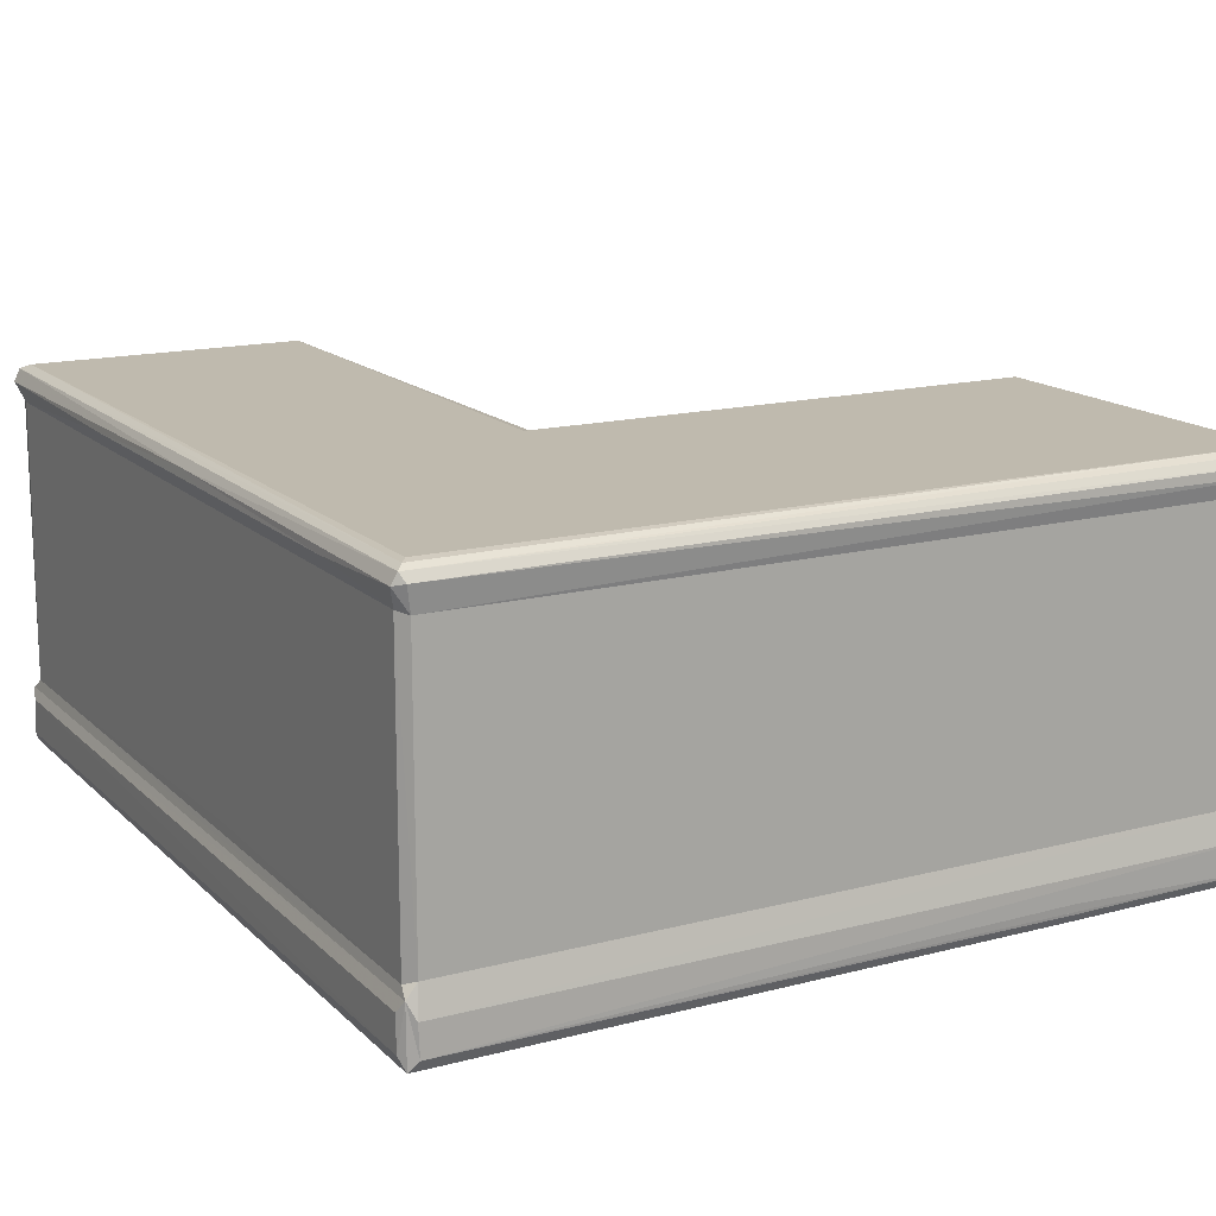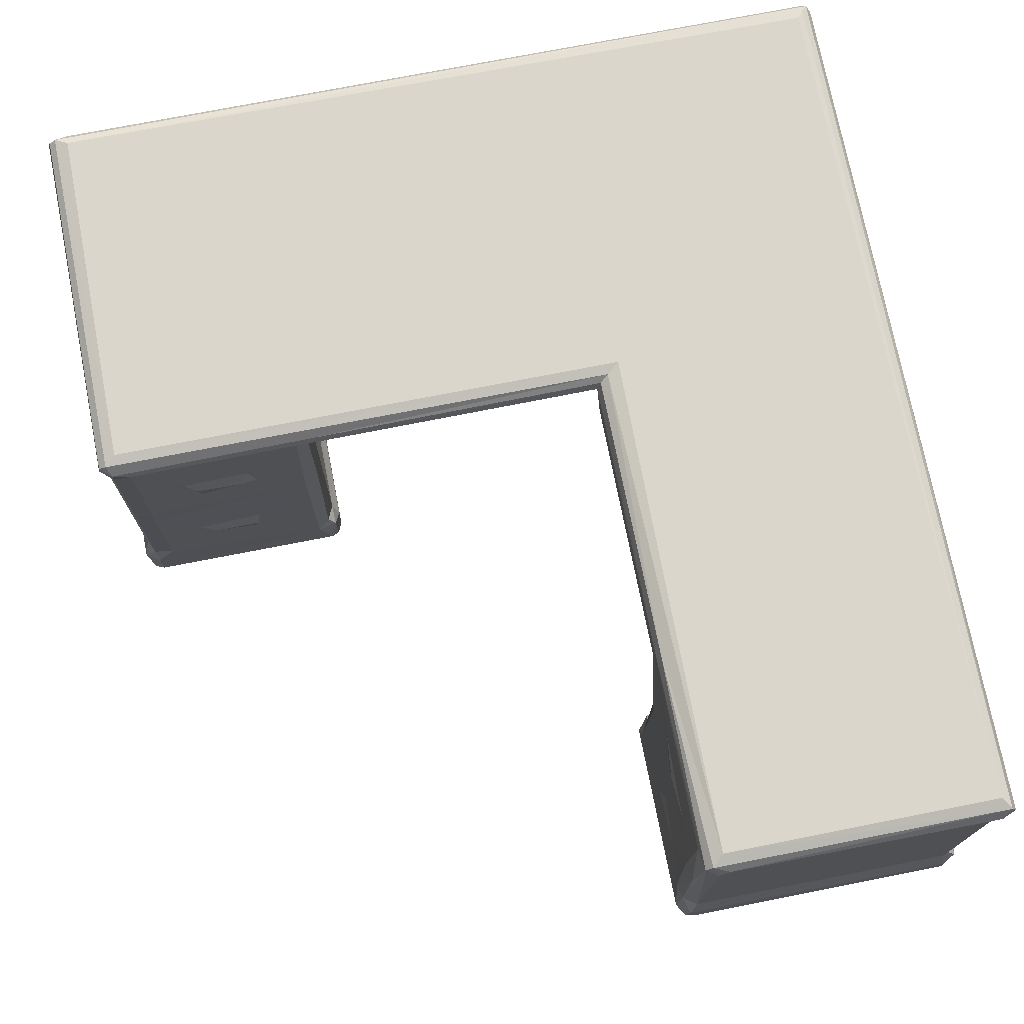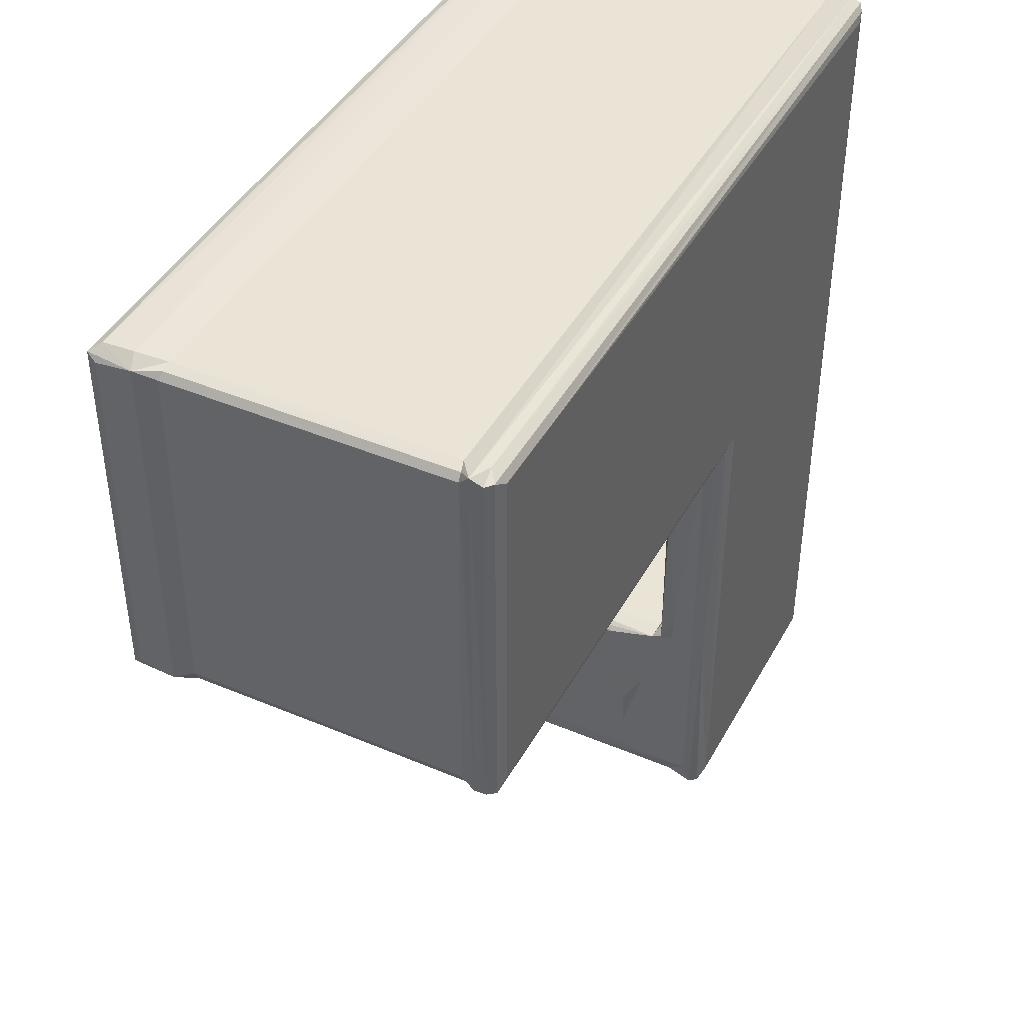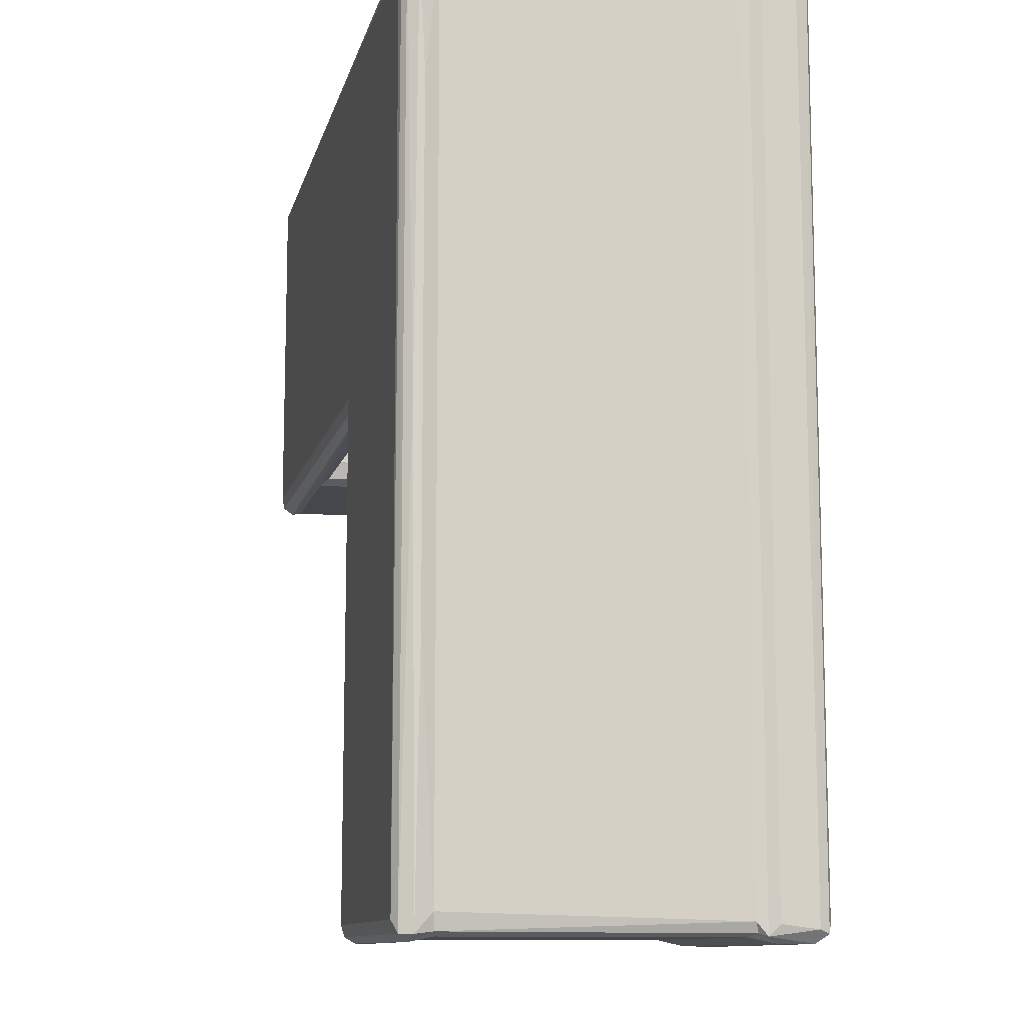
<metadata>
{"format":"obj","ext":"obj","renderer":"f3d","projection":"perspective","resolution":1024,"background":"white","views":[{"elev":15.5,"azim":151.2,"up":"+Z"},{"elev":73.9,"azim":-11.1,"up":"+Z"},{"elev":42.6,"azim":-63.2,"up":"+Y"},{"elev":-10.8,"azim":77.4,"up":"+Y"}]}
</metadata>
<code>
v -0.4576 0.07761 -0.2111
v -0.4621 0.08736 -0.2004
v -0.4464 0.06992 -0.2005
v -0.451 0.08843 -0.2144
v -0.4619 0.07998 -0.1602
v -0.4458 0.06927 -0.1603
v -0.4422 0.08664 -0.2114
v -0.4358 0.09501 -0.1994
v -0.431 0.09711 -0.1744
v -0.4362 0.1124 -0.1817
v -0.3693 0.09556 -0.1878
v -0.3221 0.09649 -0.1751
v -0.2384 0.06927 -0.1571
v -0.2362 0.09436 -0.2006
v -0.2237 0.06957 -0.1997
v -0.4552 0.08982 -0.1378
v -0.4478 0.07512 -0.1384
v -0.425 0.06896 -0.13
v -0.4551 0.0898 0.1734
v -0.4476 0.07555 0.01527
v -0.4273 0.06991 0.009615
v -0.3793 0.06907 -0.05164
v -0.3106 0.06912 -0.0826
v -0.3593 0.06562 -0.06542
v -0.3054 0.06912 -0.04314
v -0.2382 0.06948 0.005431
v -0.2462 0.09622 -0.174
v -0.4367 0.4743 -0.2018
v -0.4618 0.4888 -0.1606
v -0.4356 0.4685 -0.1825
v -0.4621 0.4845 -0.2003
v -0.4425 0.4806 -0.2117
v -0.4578 0.4913 -0.2112
v -0.4508 0.482 -0.2145
v -0.4311 0.4719 -0.1748
v -0.4551 0.4817 -0.1362
v -0.3446 0.4591 -0.1742
v -0.2461 0.3469 -0.1741
v -0.4475 0.4989 -0.2
v -0.4465 0.4996 -0.1654
v -0.3339 0.4718 -0.1732
v -0.438 0.4928 -0.1325
v -0.4494 0.4895 -0.1335
v -0.4551 0.4819 0.177
v -0.4494 0.4896 0.1768
v -0.4378 0.4928 0.1733
v -0.216 0.07651 -0.2113
v -0.232 0.08719 -0.2112
v -0.2248 0.08861 -0.2145
v -0.2103 0.08604 -0.2015
v -0.2164 0.07335 -0.1544
v -0.2098 0.08713 -0.1614
v -0.2376 0.1145 -0.1815
v -0.2099 0.4508 -0.1612
v -0.3082 0.06526 -0.0639
v -0.2244 0.07626 -0.1443
v -0.2166 0.09227 -0.1401
v -0.2225 0.07839 0.0355
v -0.2162 0.09654 0.1776
v -0.2165 0.16 0.1779
v -0.2099 0.4543 -0.1996
v -0.2358 0.4736 -0.2006
v -0.2375 0.4737 -0.1824
v -0.2319 0.4795 -0.2114
v -0.2245 0.4724 -0.2147
v -0.2155 0.4641 -0.2111
v -0.2165 0.4661 -0.06048
v -0.2168 0.4667 -0.1372
v -0.2164 0.353 0.1776
v -0.2162 0.5 -0.1914
v 0.448 0.4999 -0.1995
v -0.2161 0.4929 -0.2117
v -0.2129 0.4982 -0.203
v 0.4493 0.4996 -0.1654
v -0.2466 0.4709 -0.1734
v -0.2204 0.4835 -0.2155
v -0.2023 0.4598 -0.1609
v -0.1963 0.4597 -0.2005
v 0.4452 0.4928 0.173
v -0.214 0.4667 0.02256
v -0.2165 0.466 0.09666
v 0.4131 0.4596 -0.2002
v 0.423 0.4667 -0.1374
v -0.4259 0.06912 0.04259
v -0.4256 0.06913 0.1926
v -0.4479 0.07543 0.1752
v -0.3585 0.06918 0.08147
v -0.3753 0.06909 0.1237
v -0.3627 0.0656 0.1052
v -0.3005 0.06912 0.1279
v -0.4609 0.08314 0.1909
v -0.4589 0.0818 0.2034
v -0.446 0.07093 0.2003
v -0.4505 0.07954 0.2113
v -0.4383 0.0907 0.2152
v -0.4366 0.4809 0.2152
v -0.4613 0.4973 0.1906
v -0.4586 0.4892 0.2036
v -0.451 0.4899 0.2107
v -0.4385 0.4967 0.2014
v -0.2388 0.06936 0.04221
v -0.2921 0.06915 0.09716
v -0.3111 0.06484 0.1051
v -0.2361 0.06969 0.1925
v -0.2228 0.0763 0.1839
v -0.2214 0.07197 0.2018
v -0.199 0.08585 0.1821
v 0.1408 0.09042 0.2152
v -0.2138 0.2339 0.1793
v -0.1994 0.2336 0.1825
v -0.2166 0.2713 0.1724
v -0.1995 0.4588 0.1822
v 0.1266 0.07939 0.2113
v 0.1156 0.07847 0.1826
v 0.1456 0.1049 0.1821
v -0.2166 0.4667 0.1738
v -0.2135 0.4638 0.1796
v 0.4203 0.4667 0.1736
v 0.4126 0.4588 0.1821
v 0.4265 0.4639 0.1792
v 0.4546 0.4913 0.2092
v 0.1199 -0.4898 -0.2117
v 0.1135 -0.4825 -0.1996
v 0.1224 -0.4965 -0.2039
v 0.1299 -0.4795 -0.2154
v 0.1316 -0.5 -0.1915
v 0.1256 -0.4987 -0.1614
v 0.1137 -0.2581 -0.2001
v 0.1138 -0.2701 -0.1566
v 0.1301 -0.2585 -0.2152
v 0.1176 -0.4812 -0.1402
v 0.1135 -0.4646 -0.1349
v 0.1328 -0.4927 -0.1324
v 0.1138 -0.4273 -0.0802
v 0.1171 -0.4801 0.02
v 0.1213 -0.4856 0.1696
v 0.1135 -0.4602 0.02617
v 0.1133 -0.3734 -0.03868
v 0.137 -0.4927 0.1728
v 0.1137 -0.3569 -0.09224
v 0.1108 -0.3551 -0.06614
v 0.1136 -0.2787 0.02887
v 0.4501 -0.4797 -0.2152
v 0.4409 -0.2577 -0.2153
v 0.4484 -0.4991 -0.1992
v 0.4438 -0.4996 -0.1659
v 0.4411 -0.4928 -0.1331
v 0.4414 -0.4927 0.1731
v 0.1194 -0.2513 -0.2107
v 0.1303 -0.2472 -0.1994
v 0.1243 -0.2478 -0.1594
v 0.1181 -0.265 -0.1297
v 0.1366 -0.2543 -0.1338
v 0.1192 -0.2635 0.03459
v 0.1247 -0.2589 0.1342
v 0.1421 -0.2542 0.1365
v 0.4132 -0.2474 -0.1999
v 0.4163 -0.2473 -0.1611
v 0.4314 -0.2505 -0.2116
v 0.4195 -0.2543 -0.1384
v 0.4192 -0.2543 0.1359
v 0.4571 -0.4898 -0.2112
v 0.4576 -0.4923 -0.1495
v 0.4616 -0.4854 -0.2005
v 0.4618 -0.4804 -0.1606
v 0.4496 -0.4892 -0.1422
v 0.455 -0.4779 -0.1381
v 0.4551 -0.4698 0.1761
v 0.4551 -0.09936 0.176
v 0.4247 -0.2341 -0.2032
v 0.4218 -0.2326 -0.1914
v 0.4222 -0.231 -0.1658
v 0.4253 -0.2506 -0.138
v 0.455 0.09137 -0.1264
v 0.429 -0.2377 -0.1328
v 0.4291 -0.2202 0.1372
v 0.462 0.4844 -0.1981
v 0.4618 0.4829 -0.1606
v 0.4287 0.07744 -0.1324
v 0.429 0.008229 0.1374
v 0.457 0.4926 -0.1481
v 0.4549 0.4809 -0.1383
v 0.455 0.06987 0.1759
v 0.1136 -0.465 0.1927
v 0.1132 -0.4184 0.1041
v 0.1136 -0.3505 0.08281
v 0.1105 -0.3713 0.1049
v 0.1135 -0.2307 0.1926
v 0.1134 -0.3254 0.1295
v 0.1158 -0.4902 0.2006
v 0.1299 -0.4975 0.1909
v 0.1235 -0.4904 0.2095
v 0.142 -0.497 0.201
v 0.1365 -0.4779 0.2152
v 0.118 -0.2489 0.2051
v 0.4453 -0.4773 0.2152
v 0.4541 -0.4904 0.2096
v 0.1143 -0.2708 0.1603
v 0.139 -0.2449 0.1411
v 0.1205 -0.2484 0.1478
v 0.1134 -0.2082 0.1675
v 0.1179 0.02629 0.1514
v 0.1288 0.07769 0.1438
v 0.1397 0.06743 0.141
v 0.1131 0.05199 0.1694
v 0.1133 0.07065 0.1921
v 0.1174 0.07301 0.2045
v 0.2775 -0.2544 0.1355
v 0.2902 -0.2468 0.1408
v 0.4192 -0.1127 0.1411
v 0.4266 -0.248 0.1409
v 0.4194 0.06662 0.1411
v 0.4509 -0.4882 0.175
v 0.455 -0.2688 0.1759
v 0.4436 -0.4978 0.1985
v 0.4608 -0.4906 0.1956
v 0.4598 0.02569 0.2006
v 0.4408 0.475 0.2152
v 0.4609 -0.2033 0.1912
v 0.448 0.4841 0.2137
v 0.4291 -0.09478 0.1372
v 0.4608 0.07316 0.1912
v 0.4452 0.4928 -0.1333
v 0.4145 0.4597 -0.1607
v 0.4499 0.484 -0.2152
v 0.457 0.4934 -0.2113
v 0.4312 0.4643 -0.2115
v 0.4413 0.4742 -0.2154
v 0.4288 0.07713 0.1427
v 0.4283 0.08535 0.1503
v 0.4287 0.1085 0.1717
v 0.4287 0.459 -0.1331
v 0.4217 0.4505 -0.1915
v 0.4223 0.451 -0.1641
v 0.425 0.4501 -0.204
v 0.4287 0.3246 0.172
v 0.4289 0.4423 0.1719
v 0.4548 0.4814 0.1762
v 0.1198 0.07735 0.1538
v 0.1348 0.08735 0.1545
v 0.1343 0.08934 0.1764
v 0.4222 0.08881 0.1624
v 0.4113 0.1049 0.1821
v 0.4502 0.4973 0.1999
v 0.4264 0.08983 0.1773
v 0.4549 0.264 0.176
v 0.4287 0.2208 0.1722
v 0.4237 0.181 0.1801
v 0.4229 0.2862 0.1804
v 0.4252 0.3735 0.1787
v 0.4608 0.348 0.1912
v 0.4607 0.4889 0.1973
f 1 5 2
f 1 6 5
f 1 3 6
f 1 4 7
f 8 10 9
f 8 9 11
f 11 9 12
f 3 13 6
f 7 8 14
f 8 11 14
f 3 15 13
f 5 17 16
f 5 6 17
f 6 18 17
f 17 19 16
f 17 20 19
f 17 18 20
f 20 18 21
f 18 23 22
f 18 13 23
f 18 22 21
f 22 23 24
f 24 25 22
f 22 26 21
f 9 27 12
f 7 28 8
f 2 5 29
f 28 30 8
f 8 30 10
f 10 30 9
f 7 32 28
f 4 32 7
f 1 2 33
f 1 33 4
f 33 34 4
f 30 35 9
f 4 34 32
f 16 19 36
f 5 16 29
f 9 37 27
f 9 35 37
f 33 2 31
f 31 2 29
f 33 29 39
f 31 29 33
f 29 40 39
f 34 33 32
f 30 28 35
f 28 41 35
f 16 36 29
f 29 42 40
f 29 43 42
f 29 36 43
f 43 45 42
f 36 45 43
f 36 44 45
f 37 35 41
f 1 47 3
f 1 7 47
f 47 15 3
f 7 14 48
f 47 7 48
f 11 27 14
f 11 12 27
f 47 48 49
f 13 15 51
f 47 50 52
f 47 52 51
f 15 47 51
f 14 27 53
f 50 54 52
f 6 13 18
f 55 24 23
f 24 55 25
f 22 25 26
f 23 25 55
f 25 23 26
f 13 51 56
f 56 51 57
f 23 13 26
f 13 56 26
f 56 57 58
f 26 56 58
f 52 57 51
f 57 59 58
f 50 61 54
f 48 14 62
f 14 53 62
f 63 53 38
f 48 62 64
f 48 65 49
f 48 64 65
f 62 53 63
f 49 65 47
f 47 66 50
f 65 66 47
f 66 61 50
f 37 38 27
f 52 54 57
f 57 67 69
f 57 69 60
f 27 38 53
f 57 54 68
f 57 68 67
f 39 71 70
f 39 40 71
f 28 62 41
f 32 64 28
f 32 33 64
f 33 73 72
f 33 39 73
f 64 62 28
f 64 33 72
f 39 70 73
f 62 63 41
f 71 40 74
f 41 63 75
f 63 38 75
f 64 76 65
f 54 61 77
f 64 72 76
f 66 78 61
f 61 78 77
f 37 75 38
f 40 42 74
f 37 41 75
f 68 54 77
f 67 80 81
f 67 68 80
f 20 21 84
f 20 84 85
f 20 86 19
f 20 85 86
f 84 87 85
f 87 88 85
f 89 88 87
f 89 90 88
f 91 93 92
f 91 86 93
f 92 93 94
f 86 91 19
f 86 85 93
f 91 92 97
f 91 97 44
f 19 91 44
f 92 94 98
f 94 95 99
f 98 94 99
f 36 19 44
f 45 46 42
f 97 92 98
f 99 95 96
f 97 45 44
f 45 97 46
f 97 98 100
f 98 99 100
f 21 101 84
f 84 101 87
f 21 26 101
f 87 101 102
f 87 103 89
f 89 103 90
f 103 87 102
f 103 102 90
f 88 104 85
f 88 90 104
f 90 102 104
f 26 58 101
f 102 101 104
f 101 58 104
f 104 58 105
f 58 59 105
f 59 57 60
f 85 106 93
f 85 104 106
f 93 106 94
f 105 59 107
f 59 60 107
f 60 110 107
f 69 111 60
f 67 81 69
f 60 111 109
f 60 109 110
f 110 112 107
f 111 69 109
f 109 69 110
f 69 112 110
f 94 113 95
f 106 113 94
f 105 114 104
f 105 107 114
f 113 108 95
f 107 115 114
f 107 112 115
f 42 46 79
f 69 81 116
f 81 80 116
f 69 116 117
f 69 117 112
f 68 116 80
f 116 118 117
f 112 117 120
f 118 120 117
f 100 99 121
f 96 121 99
f 122 124 123
f 124 126 127
f 124 127 123
f 128 123 129
f 127 131 123
f 131 132 123
f 131 127 133
f 131 135 132
f 131 136 135
f 131 133 136
f 132 137 134
f 132 135 137
f 134 137 138
f 133 139 136
f 132 134 129
f 129 134 140
f 140 134 141
f 134 138 141
f 138 137 142
f 125 130 143
f 122 145 124
f 124 145 126
f 126 146 127
f 130 144 143
f 127 147 133
f 127 146 147
f 122 128 149
f 122 123 128
f 122 130 125
f 122 149 130
f 149 151 150
f 128 151 149
f 128 129 151
f 123 132 129
f 129 152 151
f 151 152 153
f 152 154 153
f 141 138 140
f 140 138 129
f 138 142 129
f 129 154 152
f 129 142 154
f 154 155 153
f 153 155 156
f 149 150 157
f 130 149 144
f 157 150 158
f 150 151 158
f 149 157 159
f 144 149 159
f 151 153 160
f 153 161 160
f 122 125 143
f 122 162 145
f 122 143 162
f 126 145 146
f 145 163 146
f 145 162 164
f 145 164 163
f 133 147 148
f 146 166 147
f 146 163 166
f 166 163 167
f 164 165 163
f 167 169 168
f 159 157 170
f 157 158 170
f 170 172 171
f 170 158 172
f 158 151 160
f 158 160 173
f 158 173 172
f 173 175 172
f 164 177 165
f 175 180 179
f 163 181 167
f 165 181 163
f 172 175 179
f 181 182 167
f 167 182 174
f 165 178 181
f 167 183 169
f 167 174 183
f 135 184 137
f 135 136 184
f 137 184 185
f 137 185 186
f 137 186 142
f 185 187 186
f 185 184 188
f 187 185 189
f 187 189 186
f 185 188 189
f 136 190 184
f 190 191 192
f 139 190 136
f 139 191 190
f 191 193 192
f 184 190 188
f 190 192 195
f 188 190 195
f 192 194 195
f 133 148 139
f 139 148 191
f 192 197 194
f 193 197 192
f 197 196 194
f 142 198 154
f 154 198 155
f 186 189 188
f 186 188 142
f 142 188 198
f 155 200 199
f 198 200 155
f 155 199 156
f 200 198 201
f 198 188 201
f 200 201 202
f 202 203 200
f 200 203 199
f 202 201 205
f 203 204 199
f 201 188 206
f 188 207 206
f 188 195 207
f 195 113 207
f 195 194 113
f 113 194 108
f 201 206 205
f 153 156 208
f 156 209 208
f 156 199 209
f 209 199 211
f 153 208 161
f 208 209 161
f 194 196 108
f 199 204 210
f 166 167 213
f 147 166 213
f 147 213 148
f 167 168 213
f 191 215 193
f 193 215 197
f 148 215 191
f 148 213 215
f 215 213 216
f 215 216 197
f 213 168 216
f 197 216 217
f 168 219 216
f 216 219 217
f 160 161 173
f 161 209 211
f 161 211 173
f 199 210 211
f 211 210 176
f 168 169 214
f 173 211 175
f 211 176 175
f 214 219 168
f 197 220 196
f 218 196 220
f 214 169 219
f 210 221 176
f 210 212 221
f 212 180 221
f 175 176 221
f 175 221 180
f 197 121 220
f 197 217 121
f 219 222 217
f 169 222 219
f 169 183 222
f 66 82 78
f 78 82 77
f 77 83 68
f 82 224 77
f 72 73 71
f 73 70 71
f 65 76 225
f 72 71 226
f 76 226 225
f 76 72 226
f 66 227 82
f 66 65 227
f 227 65 228
f 65 225 228
f 74 42 223
f 42 79 223
f 77 224 83
f 177 178 165
f 162 226 164
f 143 226 162
f 229 230 179
f 179 230 231
f 159 228 144
f 144 228 143
f 171 172 233
f 233 172 234
f 170 171 233
f 228 225 143
f 143 225 226
f 159 170 227
f 159 227 228
f 227 170 235
f 170 233 235
f 172 179 232
f 227 235 82
f 82 235 233
f 82 234 224
f 82 233 234
f 226 177 164
f 177 226 181
f 71 181 226
f 71 74 181
f 177 181 178
f 224 234 83
f 172 232 234
f 234 232 83
f 74 223 181
f 182 181 223
f 182 223 238
f 238 223 79
f 202 205 239
f 202 239 203
f 205 114 239
f 239 240 203
f 239 241 240
f 104 207 106
f 106 207 113
f 114 206 104
f 104 206 207
f 205 206 114
f 114 241 239
f 114 115 241
f 108 218 95
f 204 203 229
f 203 240 229
f 240 241 242
f 210 204 212
f 204 229 212
f 240 242 230
f 229 240 230
f 108 196 218
f 241 115 243
f 115 112 243
f 243 112 119
f 83 116 68
f 95 218 96
f 112 120 119
f 97 100 244
f 100 121 244
f 83 118 116
f 218 220 96
f 96 220 121
f 46 97 79
f 242 241 245
f 212 229 180
f 180 229 179
f 179 231 232
f 174 246 183
f 230 242 231
f 242 245 231
f 241 243 245
f 243 248 245
f 231 245 248
f 231 248 247
f 183 246 222
f 232 231 247
f 232 247 236
f 243 119 248
f 119 249 248
f 247 248 249
f 247 249 236
f 246 251 222
f 222 251 217
f 236 249 250
f 246 238 251
f 83 120 118
f 174 182 238
f 246 174 238
f 236 237 232
f 232 120 83
f 237 120 232
f 249 120 250
f 249 119 120
f 79 97 244
f 236 250 237
f 251 252 217
f 121 217 252
f 237 250 120
f 251 238 252
f 79 252 238
f 79 244 252
f 121 252 244

</code>
